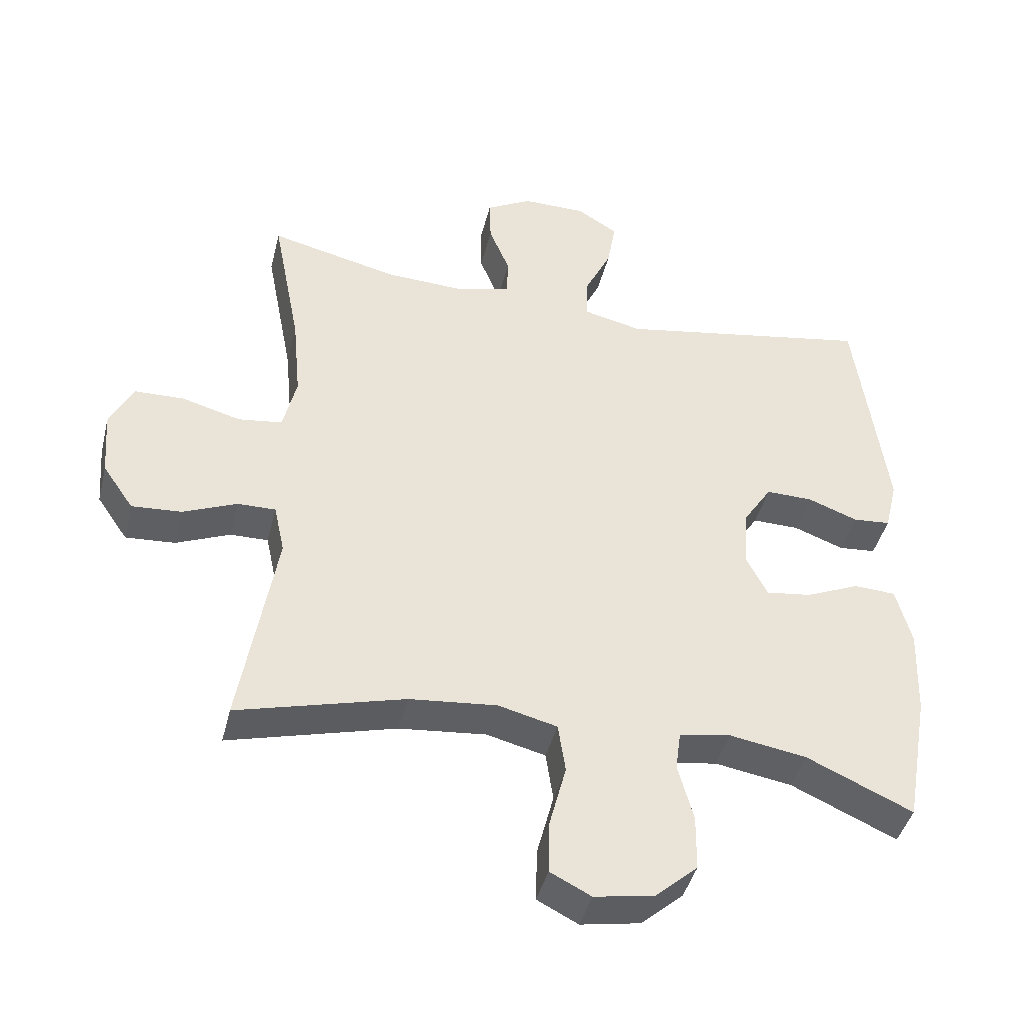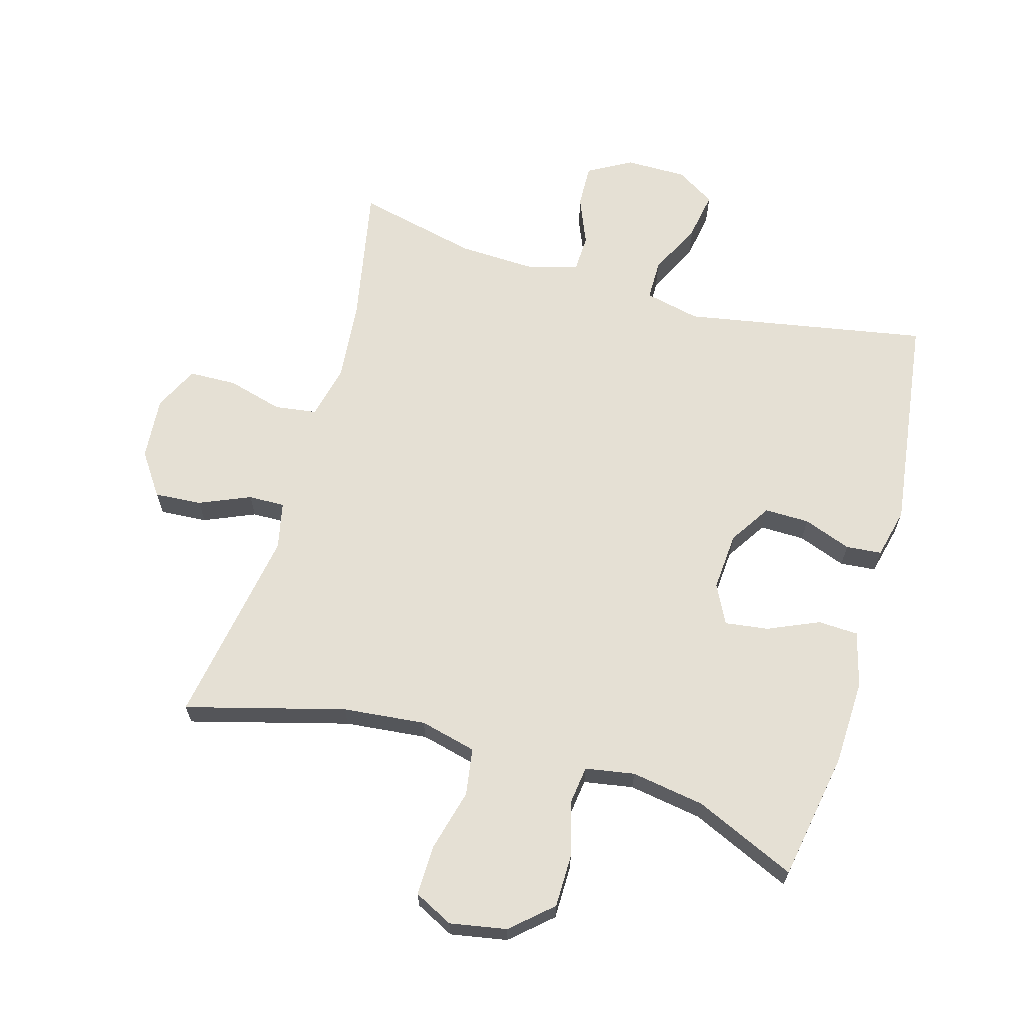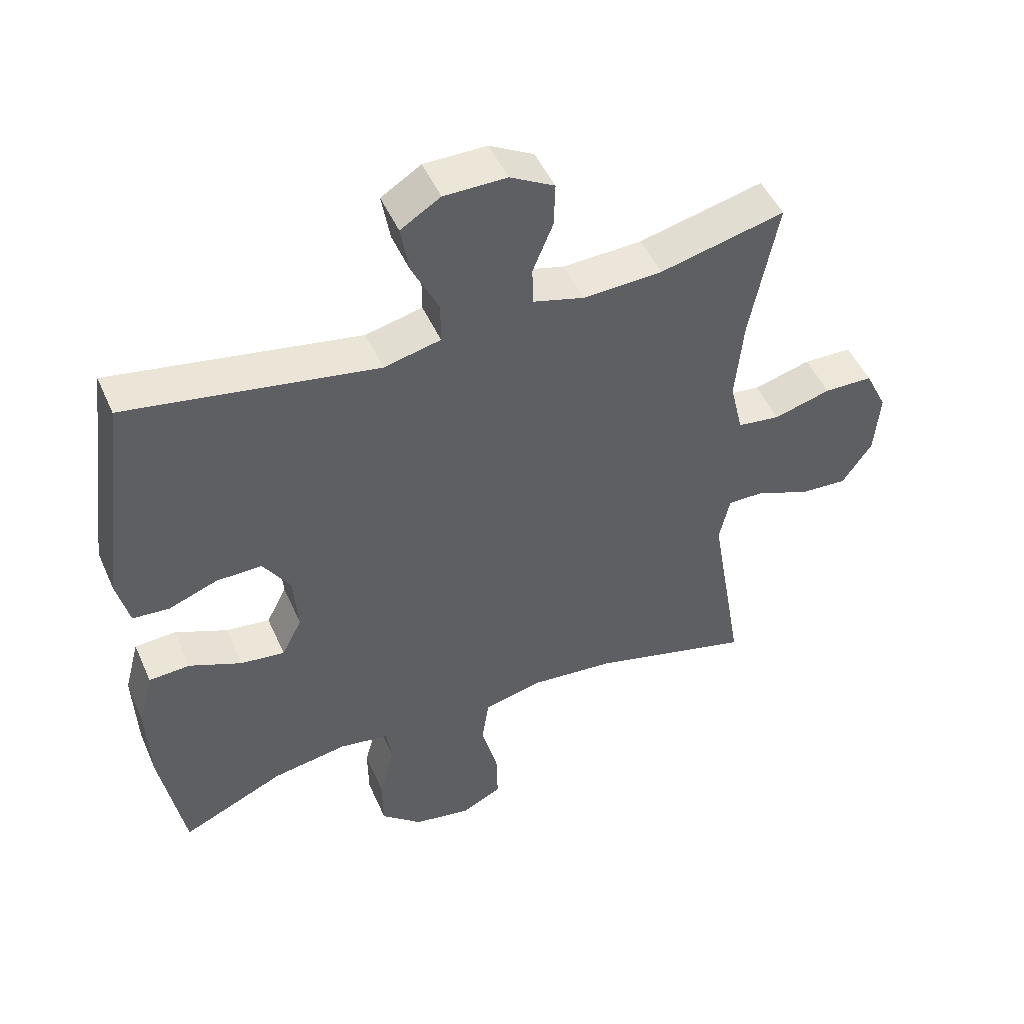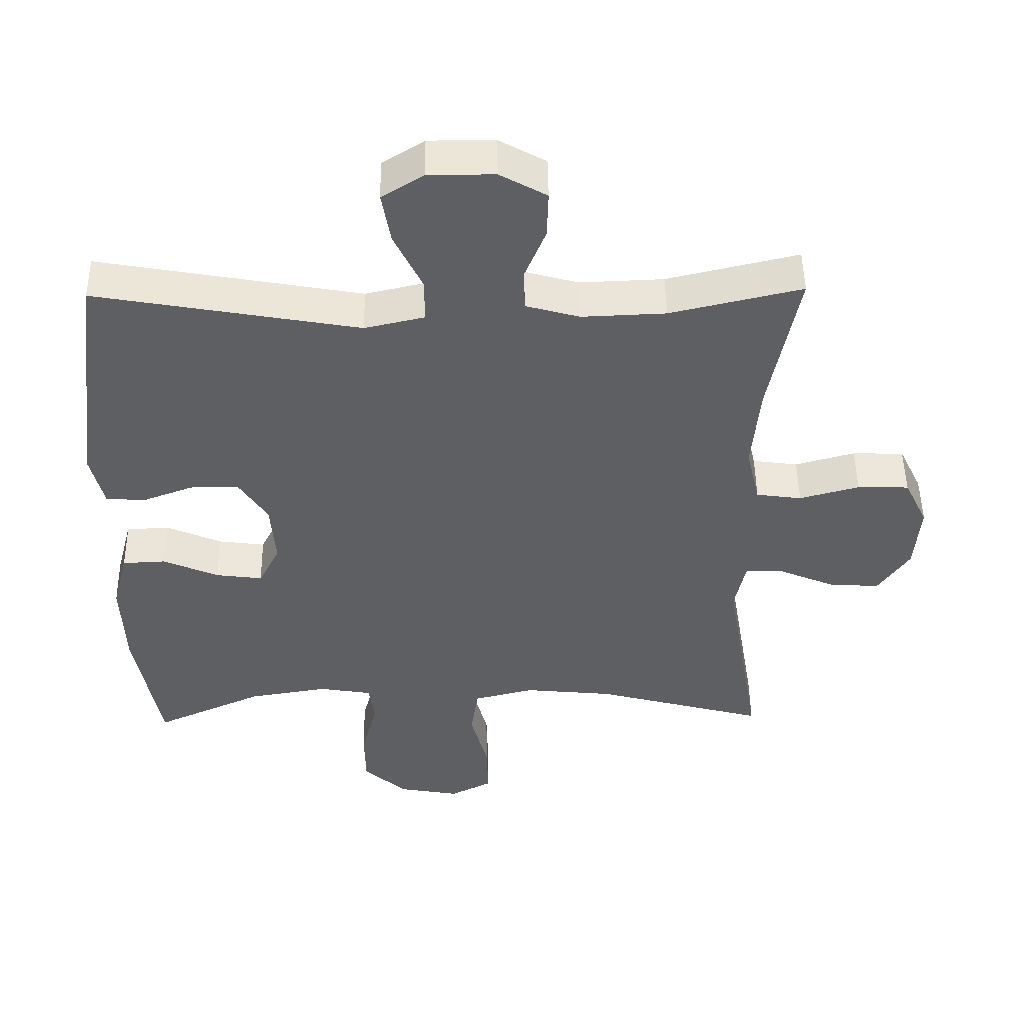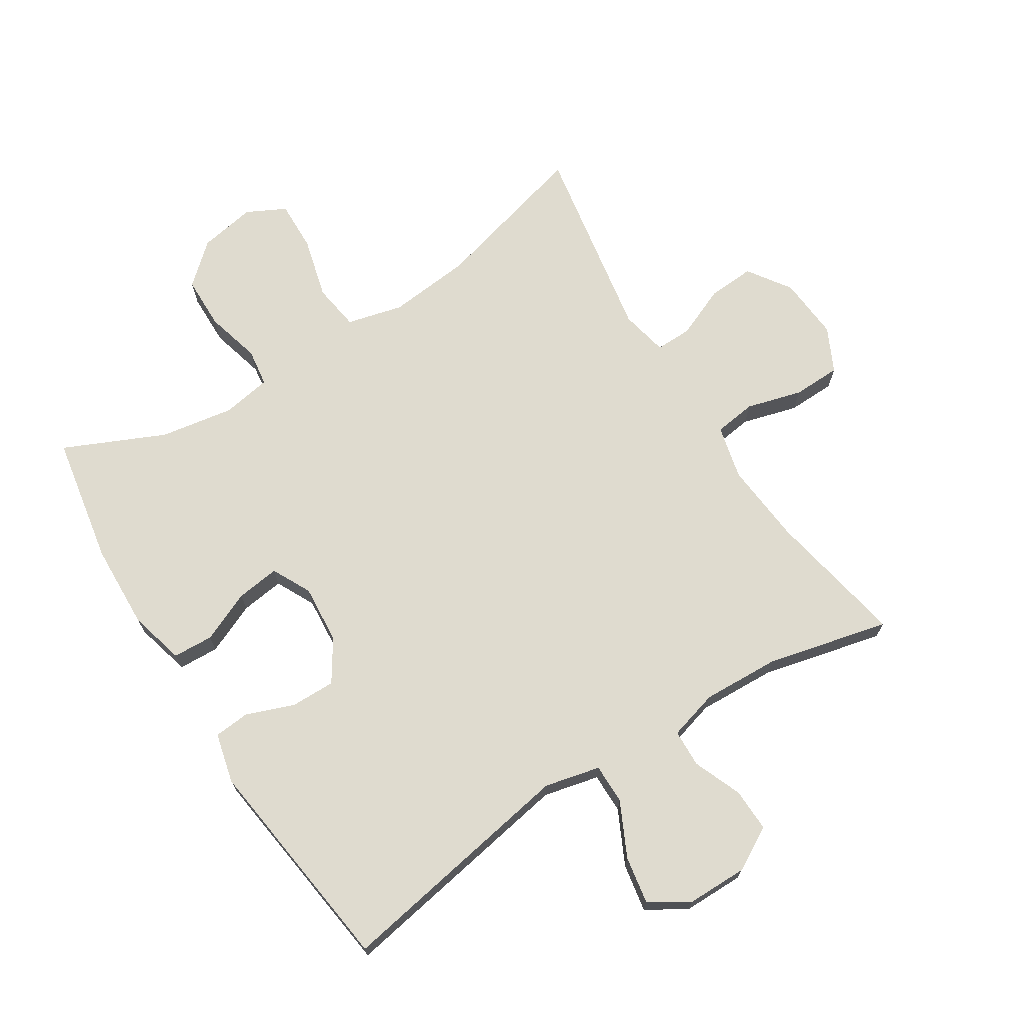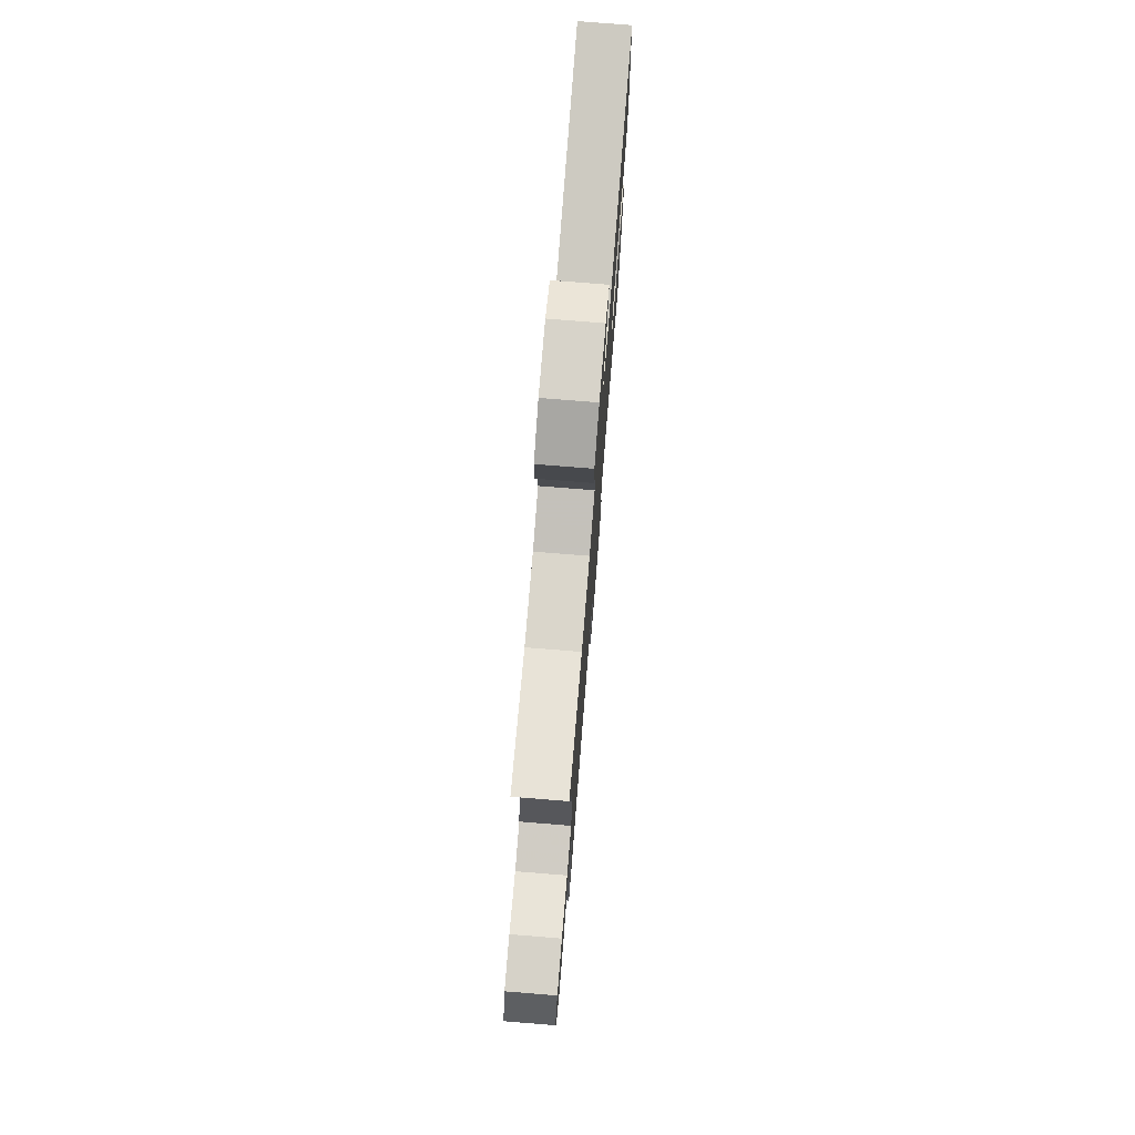
<metadata>
{"format":"obj","ext":"obj","renderer":"f3d","projection":"perspective","resolution":1024,"background":"white","views":[{"elev":-42.9,"azim":166.2,"up":"+Z"},{"elev":65.2,"azim":-164.1,"up":"+Y"},{"elev":48.9,"azim":-23.3,"up":"+Z"},{"elev":48.8,"azim":-0.8,"up":"+Z"},{"elev":70.4,"azim":-32.2,"up":"+Y"},{"elev":76.1,"azim":94.6,"up":"+Z"}]}
</metadata>
<code>
v 0.5 0.07 0.5
v 0.458 0.07 0.282
v 0.446 0.07 0.154
v 0.466 0.07 0.069
v 0.532 0.07 0.06
v 0.619 0.07 0.084
v 0.694 0.07 0.082
v 0.728 0.07 0.012
v 0.72 0.07 -0.087
v 0.674 0.07 -0.154
v 0.6 0.07 -0.149
v 0.52 0.07 -0.115
v 0.463 0.07 -0.114
v 0.447 0.07 -0.188
v 0.5 0.07 -0.5
v 0.251 0.07 -0.433
v 0.121 0.07 -0.42
v 0.033 0.07 -0.442
v 0.022 0.07 -0.516
v 0.047 0.07 -0.612
v 0.049 0.07 -0.692
v -0.012 0.07 -0.723
v -0.101 0.07 -0.707
v -0.164 0.07 -0.651
v -0.165 0.07 -0.568
v -0.142 0.07 -0.482
v -0.15 0.07 -0.423
v -0.227 0.07 -0.41
v -0.342 0.07 -0.429
v -0.5 0.07 -0.5
v -0.536 0.07 -0.298
v -0.541 0.07 -0.164
v -0.518 0.07 -0.077
v -0.455 0.07 -0.074
v -0.375 0.07 -0.109
v -0.307 0.07 -0.118
v -0.276 0.07 -0.057
v -0.283 0.07 0.035
v -0.325 0.07 0.1
v -0.395 0.07 0.099
v -0.47 0.07 0.071
v -0.526 0.07 0.076
v -0.545 0.07 0.155
v -0.5 0.07 0.5
v -0.118 0.07 0.432
v -0.031 0.07 0.452
v -0.031 0.07 0.515
v -0.072 0.07 0.6
v -0.085 0.07 0.675
v -0.024 0.07 0.713
v 0.072 0.07 0.713
v 0.14 0.07 0.675
v 0.138 0.07 0.607
v 0.107 0.07 0.531
v 0.109 0.07 0.472
v 0.187 0.07 0.45
v 0.309 0.07 0.455
v 0.5 0 0.5
v 0.458 0 0.282
v 0.446 0 0.154
v 0.466 0 0.069
v 0.532 0 0.06
v 0.619 0 0.084
v 0.694 0 0.082
v 0.728 0 0.012
v 0.72 0 -0.087
v 0.674 0 -0.154
v 0.6 0 -0.149
v 0.52 0 -0.115
v 0.463 0 -0.114
v 0.447 0 -0.188
v 0.5 0 -0.5
v 0.251 0 -0.433
v 0.121 0 -0.42
v 0.033 0 -0.442
v 0.022 0 -0.516
v 0.047 0 -0.612
v 0.049 0 -0.692
v -0.012 0 -0.723
v -0.101 0 -0.707
v -0.164 0 -0.651
v -0.165 0 -0.568
v -0.142 0 -0.482
v -0.15 0 -0.423
v -0.227 0 -0.41
v -0.342 0 -0.429
v -0.5 0 -0.5
v -0.536 0 -0.298
v -0.541 0 -0.164
v -0.518 0 -0.077
v -0.455 0 -0.074
v -0.375 0 -0.109
v -0.307 0 -0.118
v -0.276 0 -0.057
v -0.283 0 0.035
v -0.325 0 0.1
v -0.395 0 0.099
v -0.47 0 0.071
v -0.526 0 0.076
v -0.545 0 0.155
v -0.5 0 0.5
v -0.118 0 0.432
v -0.031 0 0.452
v -0.031 0 0.515
v -0.072 0 0.6
v -0.085 0 0.675
v -0.024 0 0.713
v 0.072 0 0.713
v 0.14 0 0.675
v 0.138 0 0.607
v 0.107 0 0.531
v 0.109 0 0.472
v 0.187 0 0.45
v 0.309 0 0.455
f 52 53 54
f 51 52 54
f 50 51 54
f 49 50 54
f 48 49 54
f 47 48 54
f 46 47 54 55
f 45 46 55 56
f 43 44 45
f 42 43 45
f 41 42 45
f 40 41 45
f 45 56 57
f 40 45 57
f 39 40 57
f 33 34 35
f 32 33 35
f 31 32 35
f 30 31 35
f 29 30 35
f 28 29 35 36
f 27 28 36 37
f 24 25 26
f 23 24 26
f 22 23 26
f 21 22 26
f 20 21 26
f 19 20 26
f 18 19 26 27
f 27 37 38
f 18 27 38
f 17 18 38
f 14 15 16
f 38 39 57
f 17 38 57
f 16 17 57
f 14 16 57
f 13 14 57
f 10 11 12
f 9 10 12
f 8 9 12
f 7 8 12
f 6 7 12
f 5 6 12
f 57 1 2
f 57 2 3
f 13 57 3 4
f 4 5 12 13
f 111 110 109
f 111 109 108
f 111 108 107
f 111 107 106
f 111 106 105
f 111 105 104
f 112 111 104 103
f 113 112 103 102
f 102 101 100
f 102 100 99
f 102 99 98
f 102 98 97
f 114 113 102
f 114 102 97
f 114 97 96
f 92 91 90
f 92 90 89
f 92 89 88
f 92 88 87
f 92 87 86
f 93 92 86 85
f 94 93 85 84
f 83 82 81
f 83 81 80
f 83 80 79
f 83 79 78
f 83 78 77
f 83 77 76
f 84 83 76 75
f 95 94 84
f 95 84 75
f 95 75 74
f 73 72 71
f 114 96 95
f 114 95 74
f 114 74 73
f 114 73 71
f 114 71 70
f 69 68 67
f 69 67 66
f 69 66 65
f 69 65 64
f 69 64 63
f 69 63 62
f 59 58 114
f 60 59 114
f 61 60 114 70
f 70 69 62 61
f 1 58 59 2
f 2 59 60 3
f 3 60 61 4
f 4 61 62 5
f 5 62 63 6
f 6 63 64 7
f 7 64 65 8
f 8 65 66 9
f 9 66 67 10
f 10 67 68 11
f 11 68 69 12
f 12 69 70 13
f 13 70 71 14
f 14 71 72 15
f 15 72 73 16
f 16 73 74 17
f 17 74 75 18
f 18 75 76 19
f 19 76 77 20
f 20 77 78 21
f 21 78 79 22
f 22 79 80 23
f 23 80 81 24
f 24 81 82 25
f 25 82 83 26
f 26 83 84 27
f 27 84 85 28
f 28 85 86 29
f 29 86 87 30
f 30 87 88 31
f 31 88 89 32
f 32 89 90 33
f 33 90 91 34
f 34 91 92 35
f 35 92 93 36
f 36 93 94 37
f 37 94 95 38
f 38 95 96 39
f 39 96 97 40
f 40 97 98 41
f 41 98 99 42
f 42 99 100 43
f 43 100 101 44
f 44 101 102 45
f 45 102 103 46
f 46 103 104 47
f 47 104 105 48
f 48 105 106 49
f 49 106 107 50
f 50 107 108 51
f 51 108 109 52
f 52 109 110 53
f 53 110 111 54
f 54 111 112 55
f 55 112 113 56
f 56 113 114 57
f 57 114 58 1

</code>
